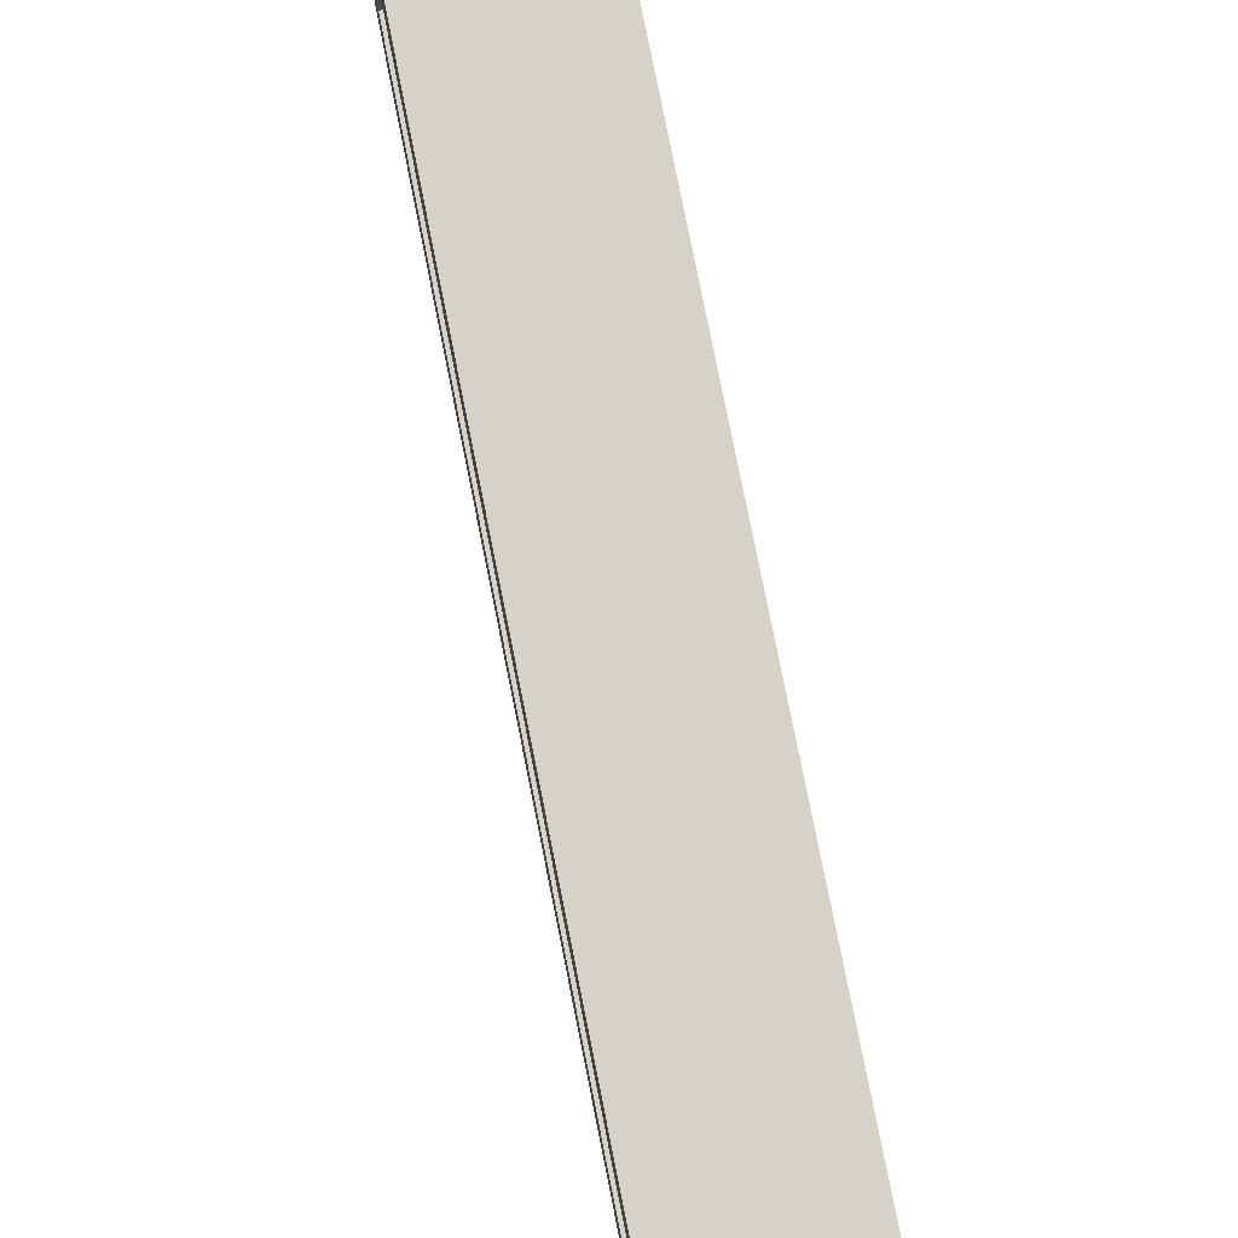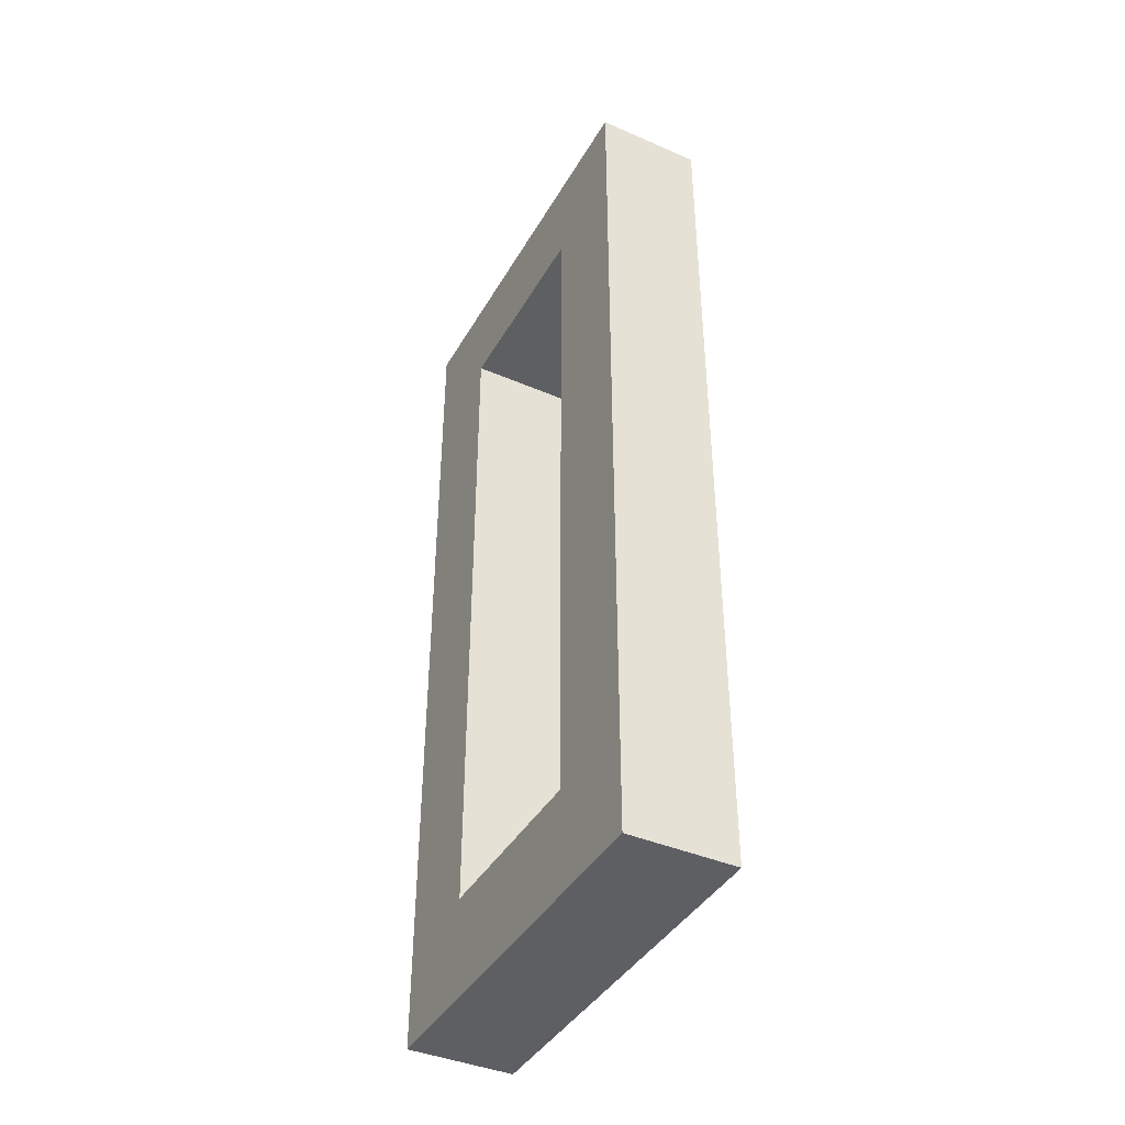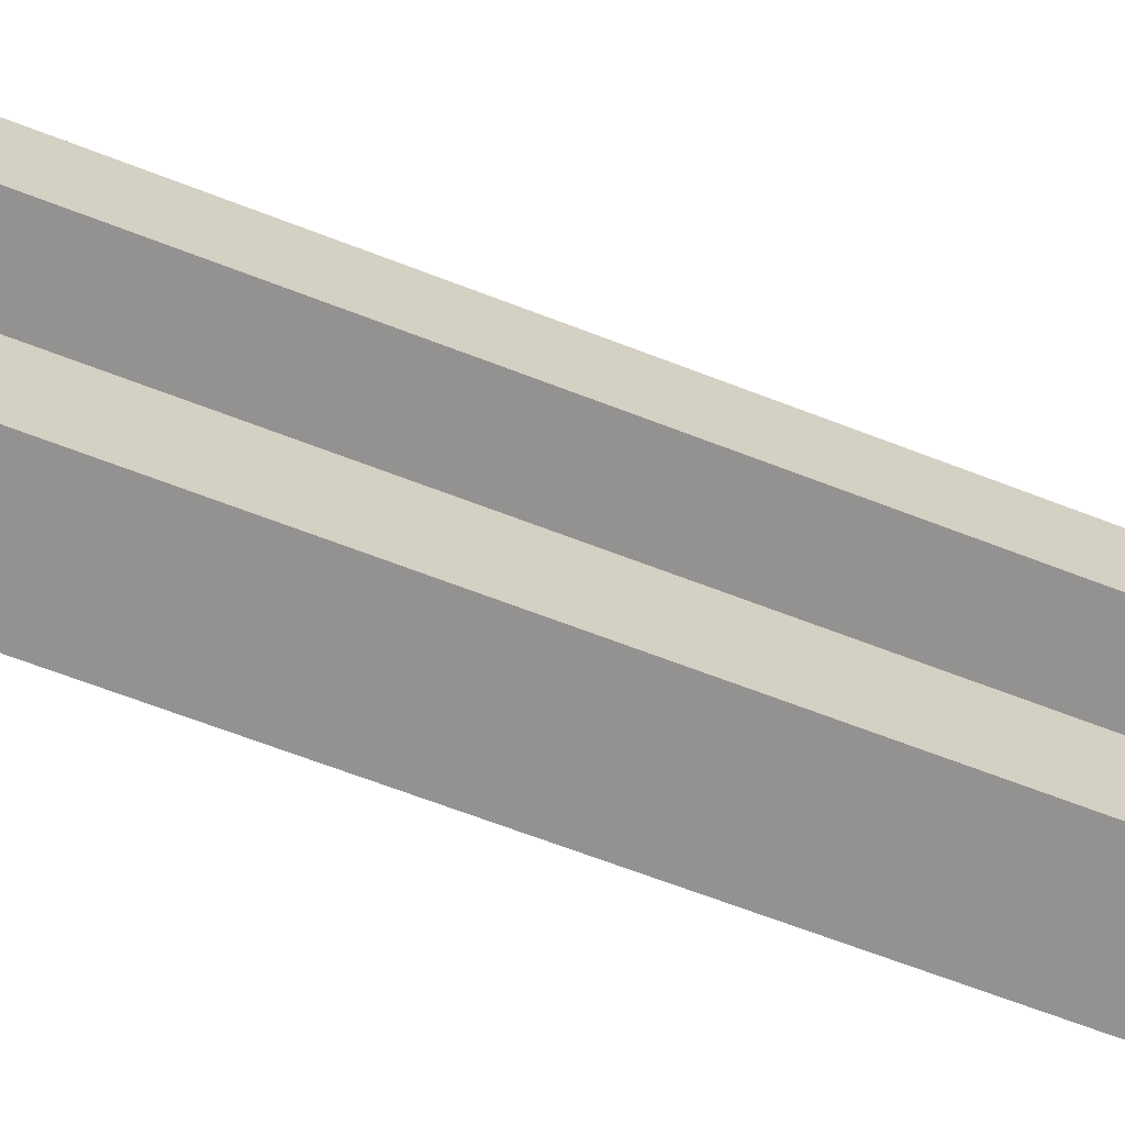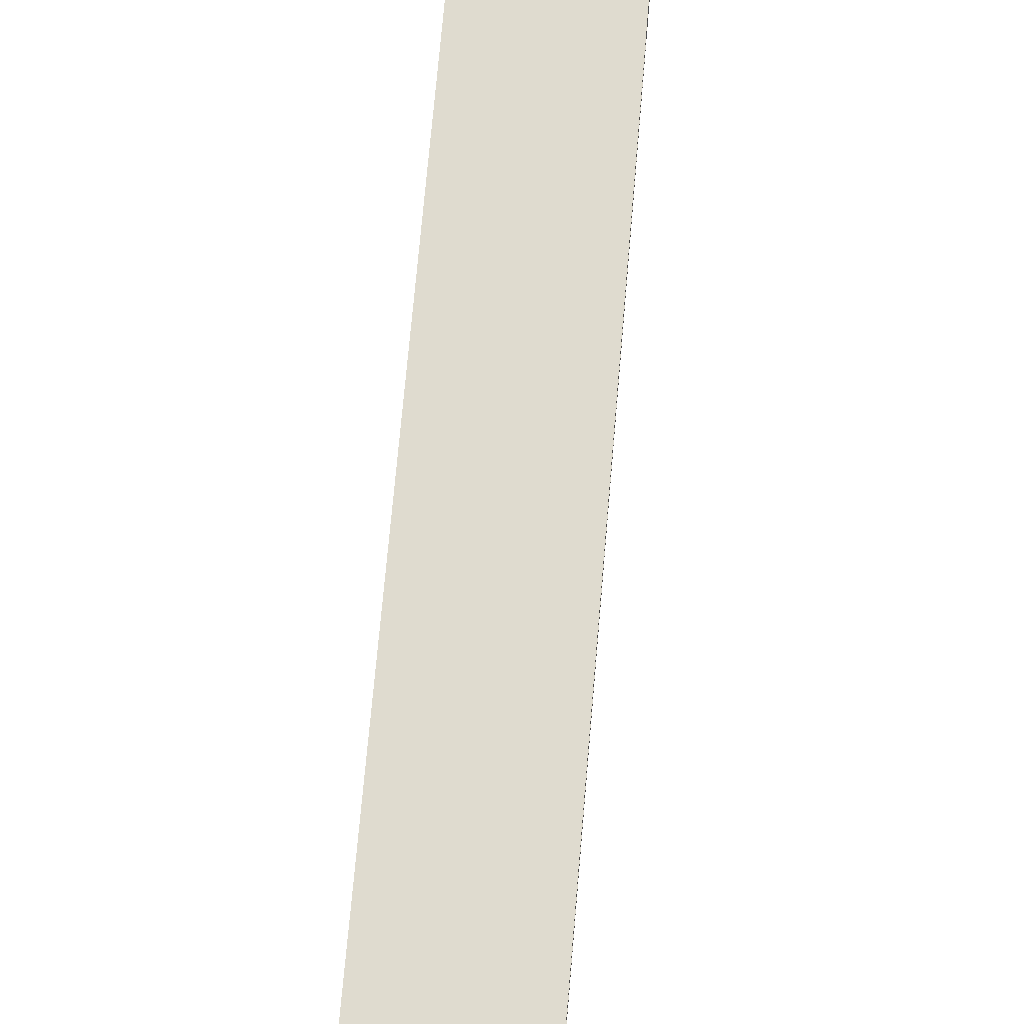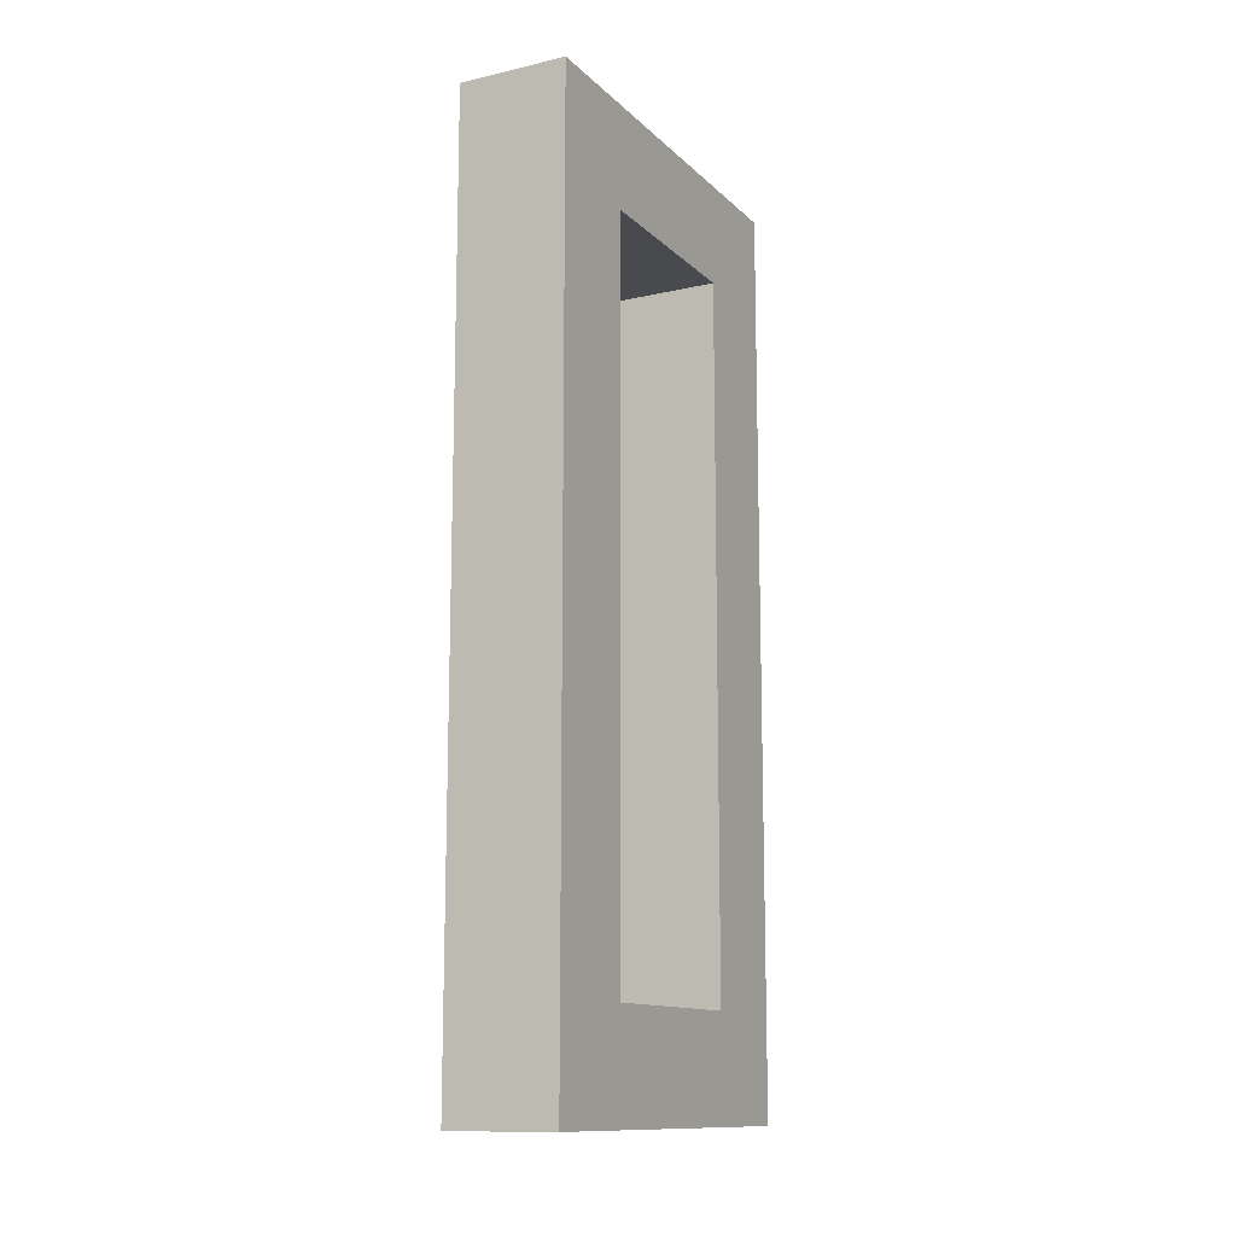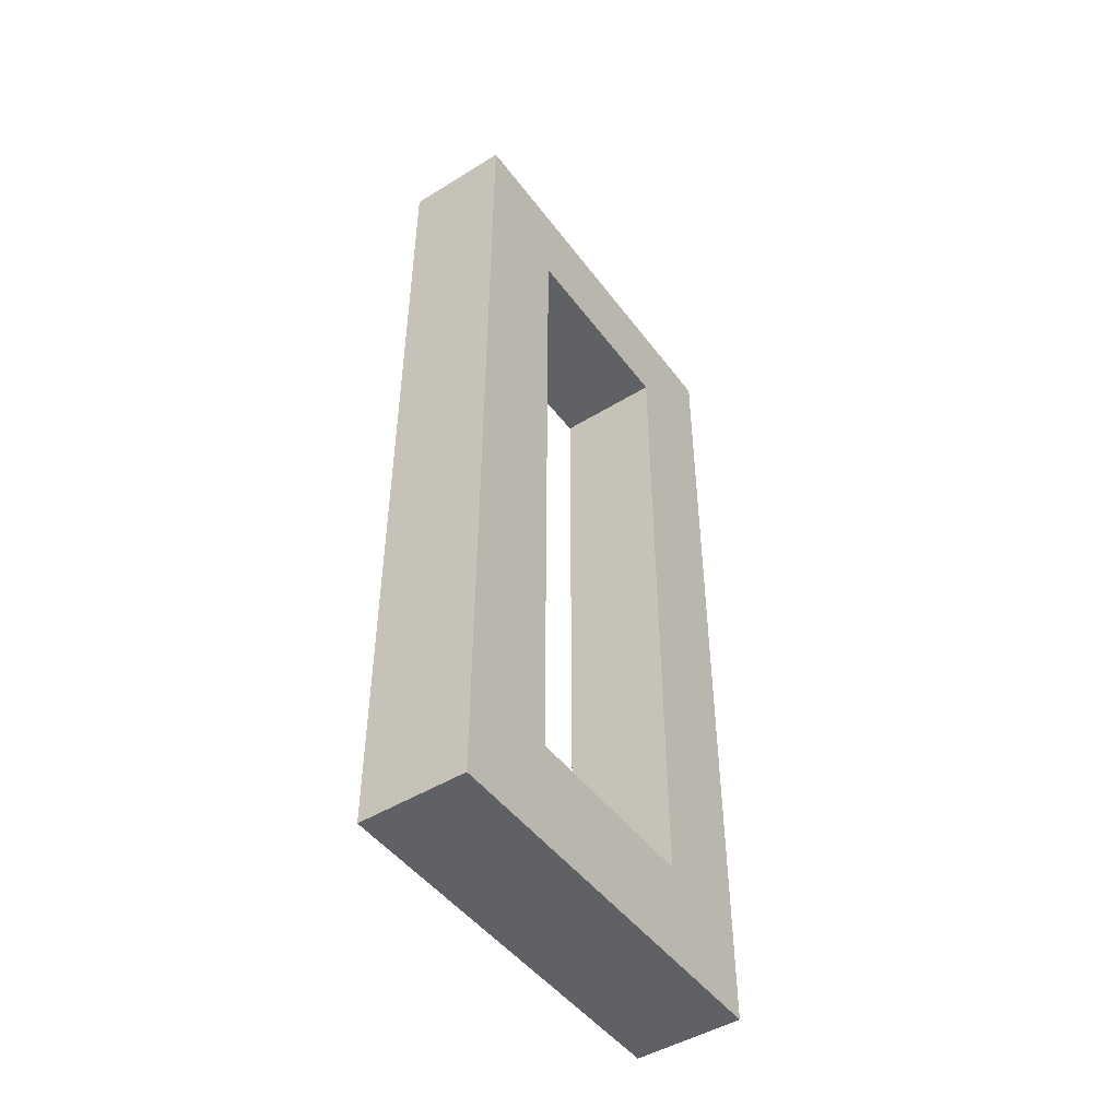
<metadata>
{"format":"obj","ext":"obj","renderer":"f3d","projection":"perspective","resolution":1024,"background":"white","views":[{"elev":78.5,"azim":-11.3,"up":"+Z"},{"elev":-41.1,"azim":-27.7,"up":"+Y"},{"elev":-66.5,"azim":-111.2,"up":"+Z"},{"elev":70.3,"azim":-175.1,"up":"+Z"},{"elev":-12.8,"azim":-152.5,"up":"+Y"},{"elev":-47.4,"azim":-145.2,"up":"+Y"}]}
</metadata>
<code>
o Mesh1_Group1_Model.181
v -0.5 0.3741 0.4523
v -0.5 0.3741 0.3602
v -0.45 0.3741 0.3602
v -0.45 0.3741 0.4523
v -0.5 0.4219 0.3125
v -0.5 0.4219 0.5
v -0.5 0 0.5
v -0.5 0.04774 0.4523
v -0.5 0 0.3125
v -0.5 0.04774 0.3602
v -0.45 0.04774 0.4523
v -0.45 0.04774 0.3602
v -0.45 0.2139 0.4523
v -0.45 0.1661 0.4523
v -0.45 0.4219 0.5
v -0.45 0.4219 0.3125
v -0.45 0 0.3125
v -0.45 0.2139 0.3602
v -0.45 0.1661 0.3602
v -0.45 0 0.5
f 1 5 2
f 1 6 5
f 6 1 7
f 8 7 1
f 7 8 9
f 9 8 10
f 1 2 3
f 8 1 13
f 4 14 13
f 4 11 14
f 4 15 11
f 15 4 16
f 16 4 3
f 16 3 17
f 18 17 3
f 19 17 18
f 12 17 19
f 11 17 12
f 11 20 17
f 20 11 15
f 17 20 7
f 16 17 9
f 15 16 5
f 20 15 6
f 9 10 5
f 2 5 10
f 18 3 2
f 10 11 12
f 20 6 7
f 4 13 1
f 13 14 8
f 14 11 8
f 15 5 6
f 16 9 5
f 17 7 9
f 10 8 11
f 12 19 10
f 19 18 10
f 10 18 2
f 1 3 4

</code>
